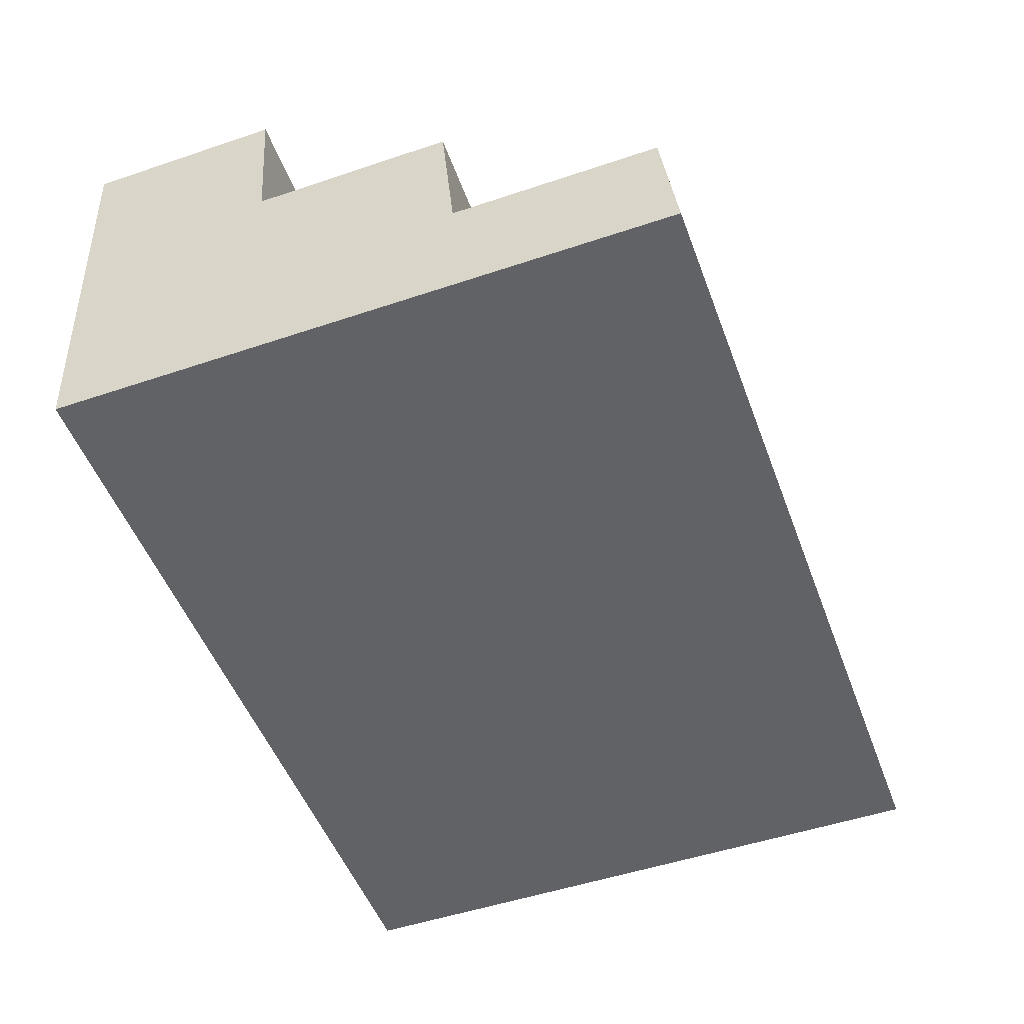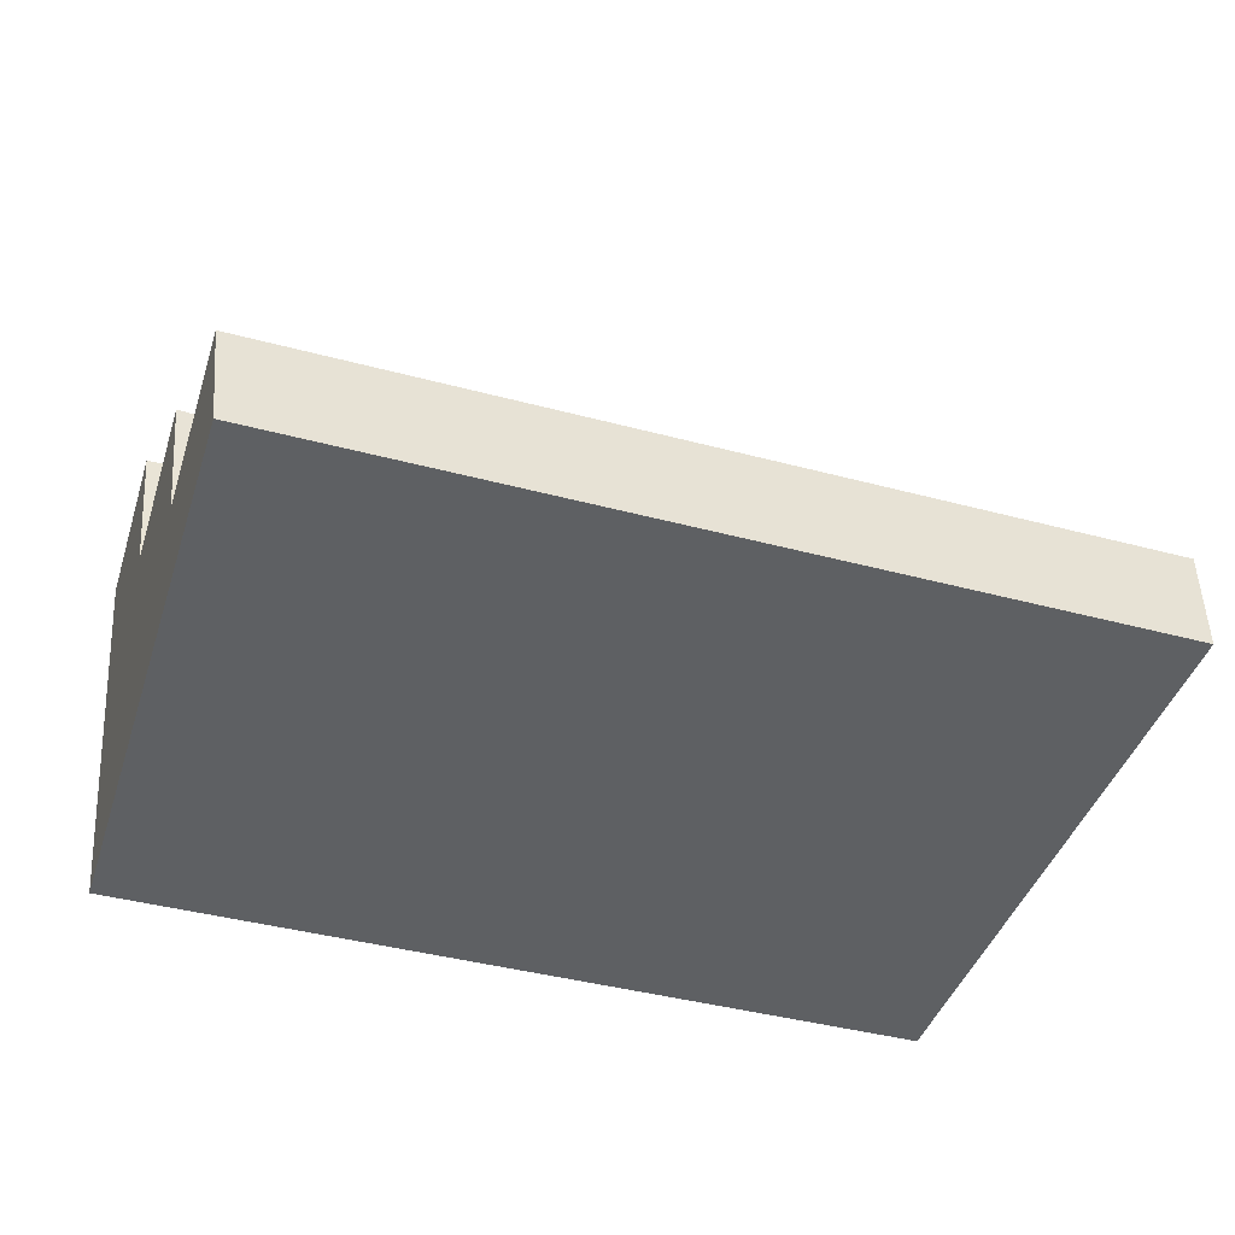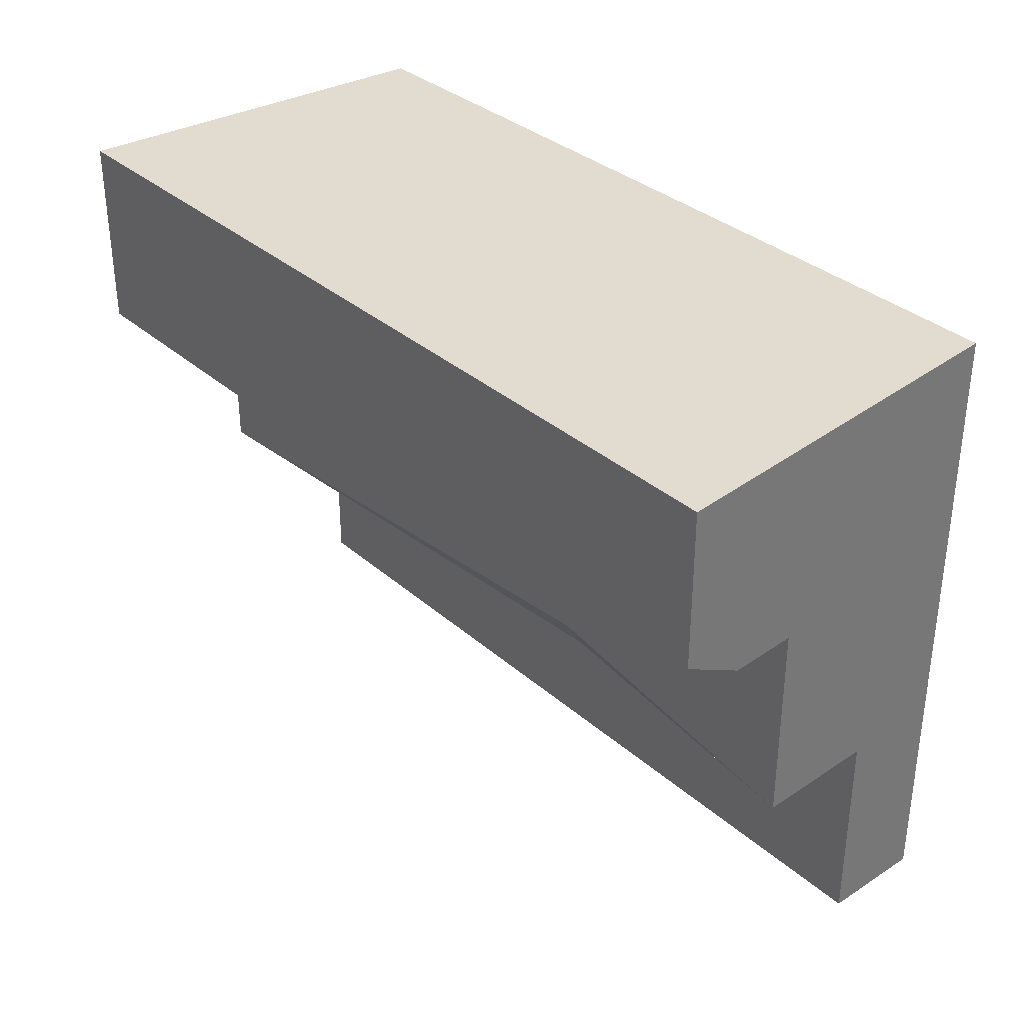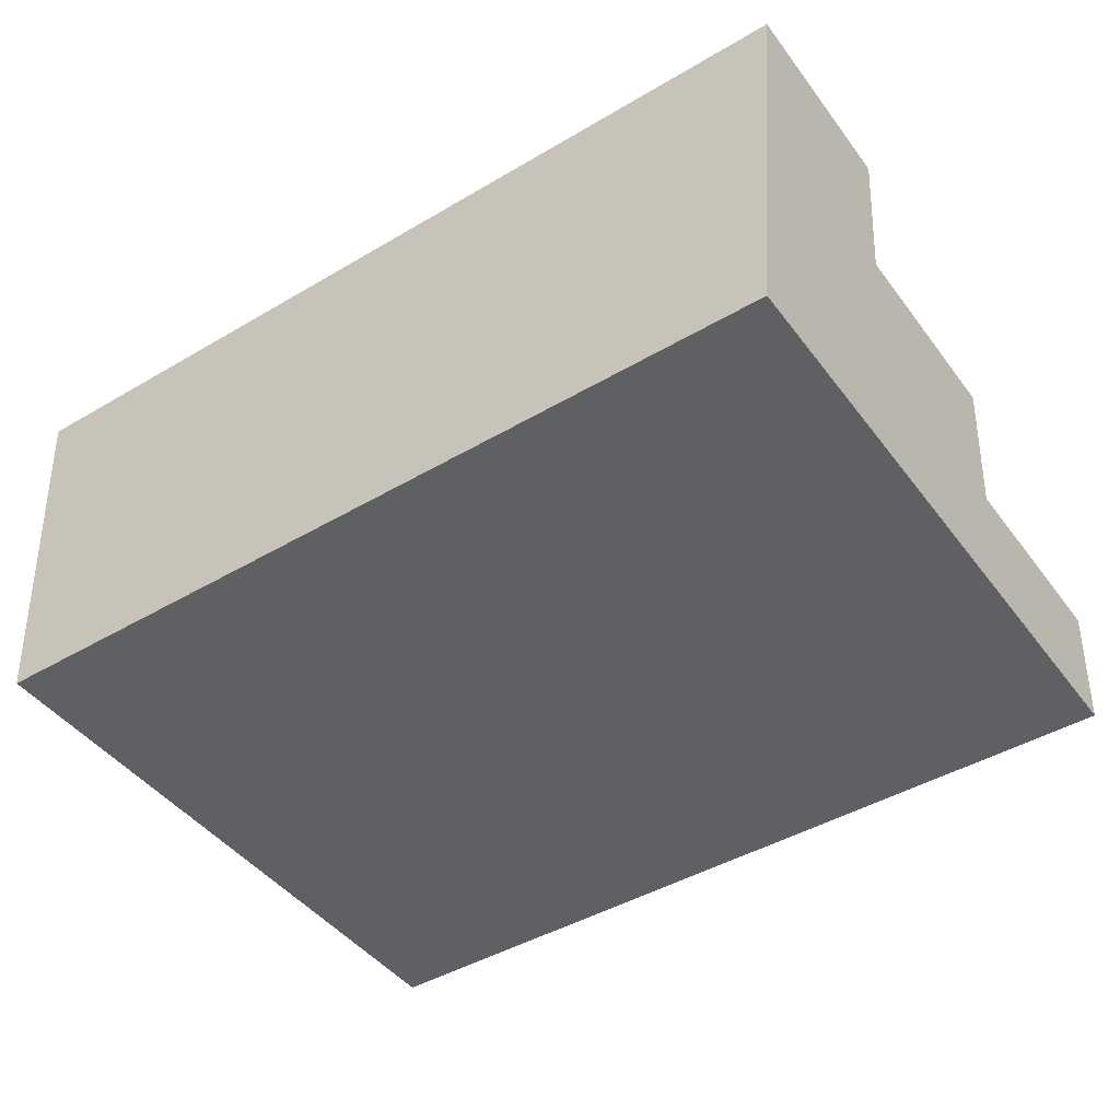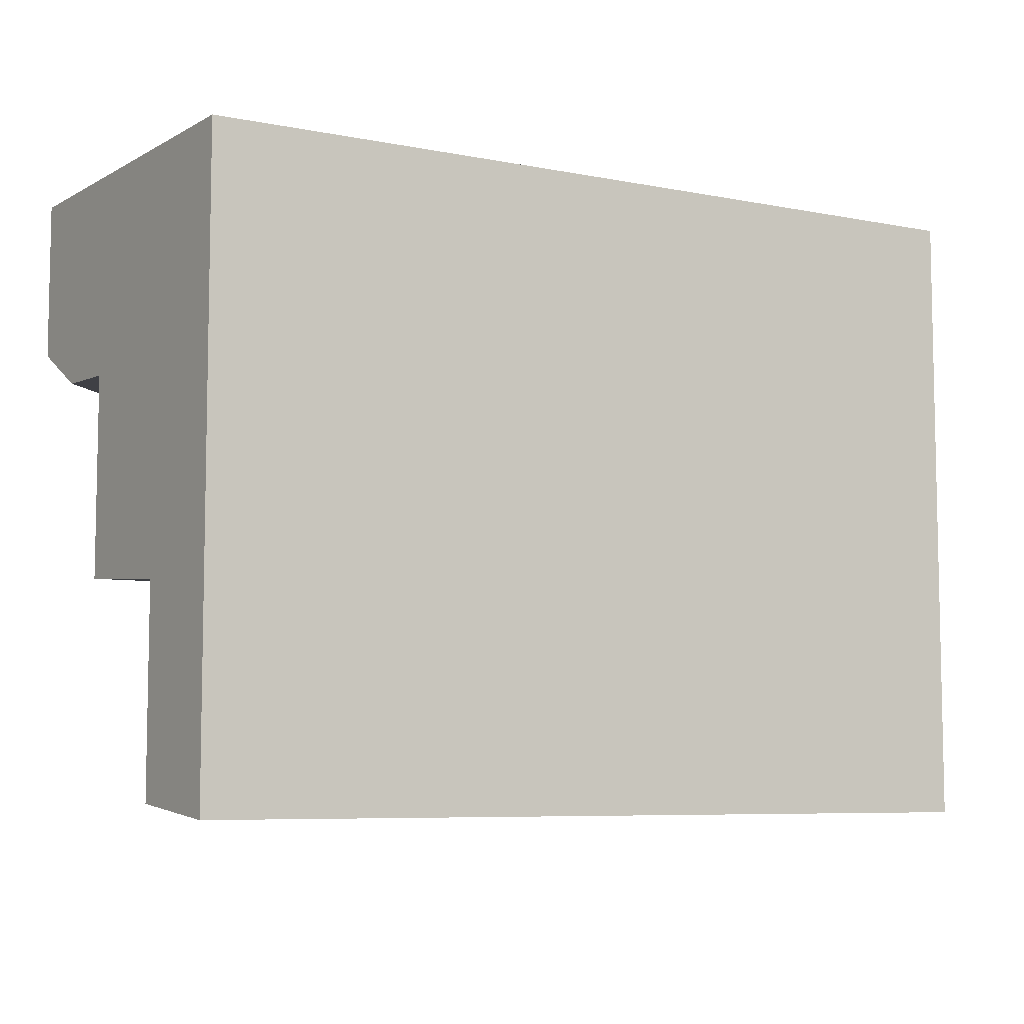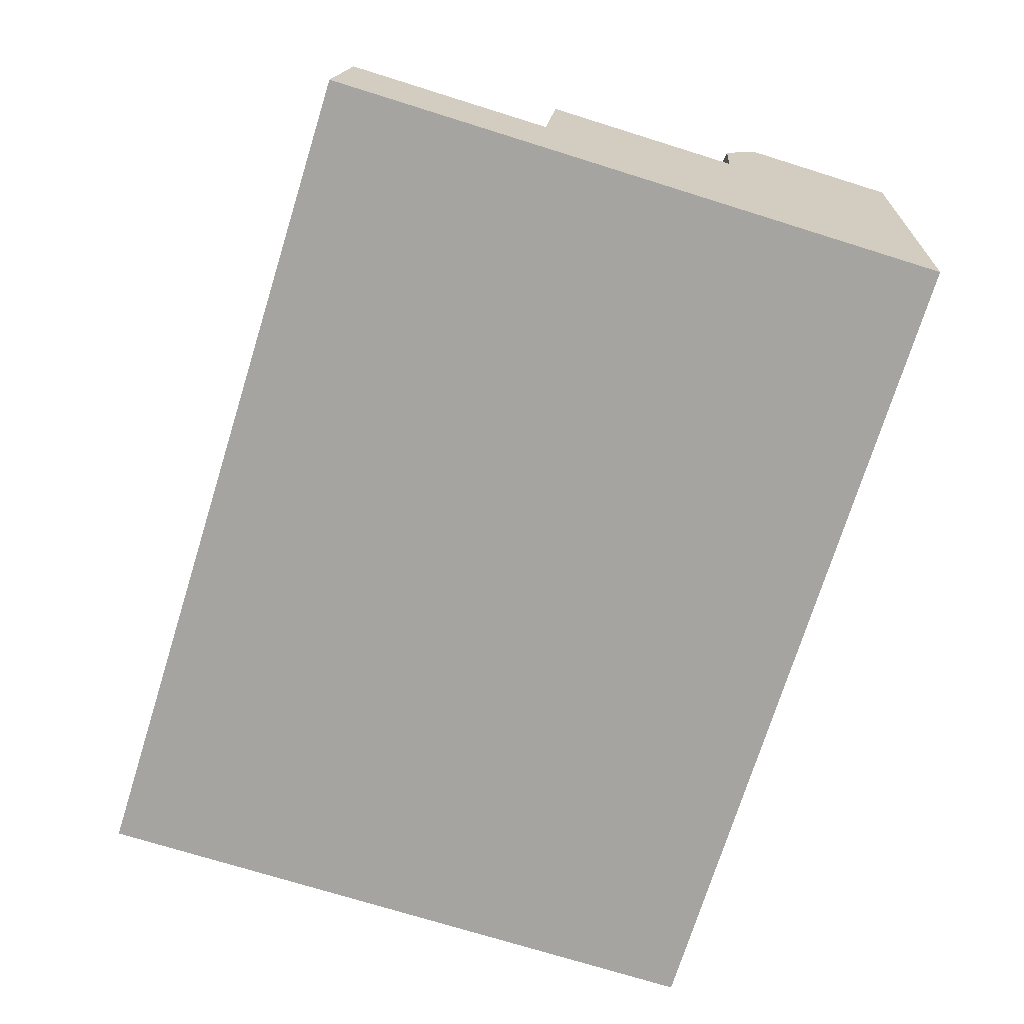
<metadata>
{"format":"obj","ext":"obj","renderer":"f3d","projection":"perspective","resolution":1024,"background":"white","views":[{"elev":-50.7,"azim":110.2,"up":"+Y"},{"elev":-42.7,"azim":162.4,"up":"+Y"},{"elev":34.2,"azim":-130.6,"up":"+Z"},{"elev":-44.7,"azim":34.4,"up":"+Y"},{"elev":-7.1,"azim":-29.5,"up":"+Z"},{"elev":-73.3,"azim":-107.3,"up":"+Y"}]}
</metadata>
<code>
v -24.99 6.602 0.7524
v 24.99 6.602 0.7524
v -24.48 0 0
v 24.48 0 0
v 24.99 6.602 12.79
v -24.99 6.602 12.79
v -24.48 0 36.87
v 24.48 0 36.87
v -25.58 14.22 25.12
v -25.58 14.22 13.37
v 25.58 14.22 25.12
v 25.58 14.22 13.37
v 26.21 22.29 25.43
v 26.21 22.29 36.87
v -26.21 22.29 36.87
v -8.568 14.22 16.09
v -7.559 12.15 13.21
v -22.13 22.29 25.43
v -25.9 18.32 25.27
v -26.21 22.29 27.61
f 1 2 4 3
f 6 5 2 1
f 3 6 1
f 3 4 8 7
f 5 4 2
f 10 6 9
f 11 5 12
f 17 10 16
f 16 9 11
f 18 19 20
f 14 8 11
f 8 14 15 7
f 11 8 5
f 9 6 7
f 3 7 6
f 9 7 15
f 5 8 4
f 14 11 13
f 12 17 16
f 10 9 16
f 16 11 12
f 5 17 12
f 6 17 5
f 6 10 17
f 19 18 13 11 9
f 9 15 20 19
f 15 14 13 18 20

</code>
